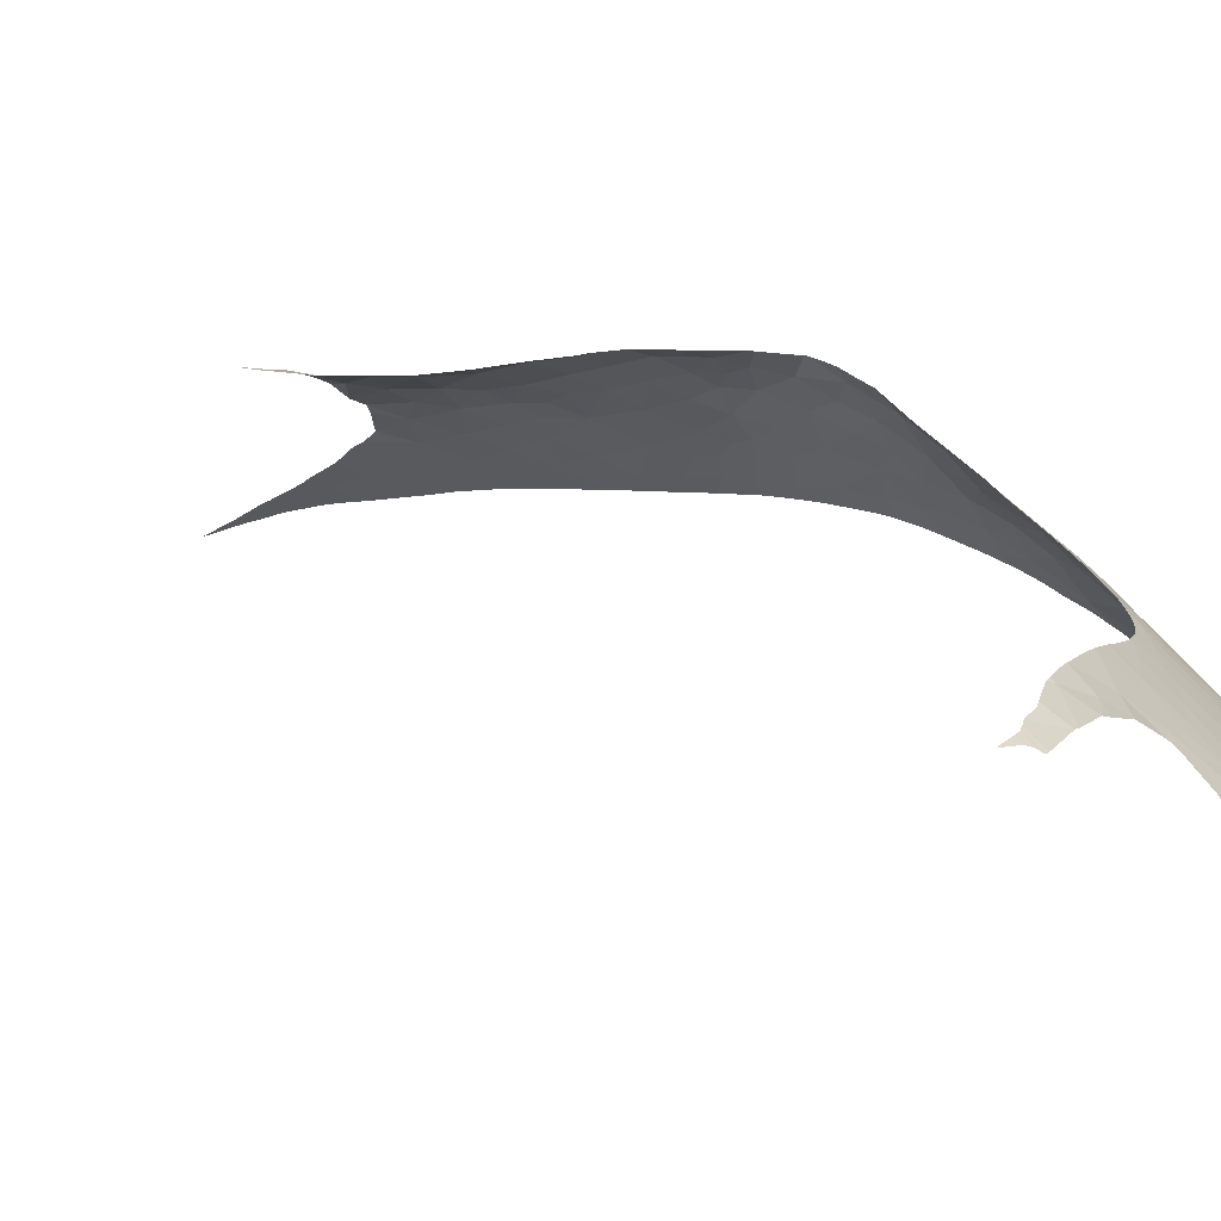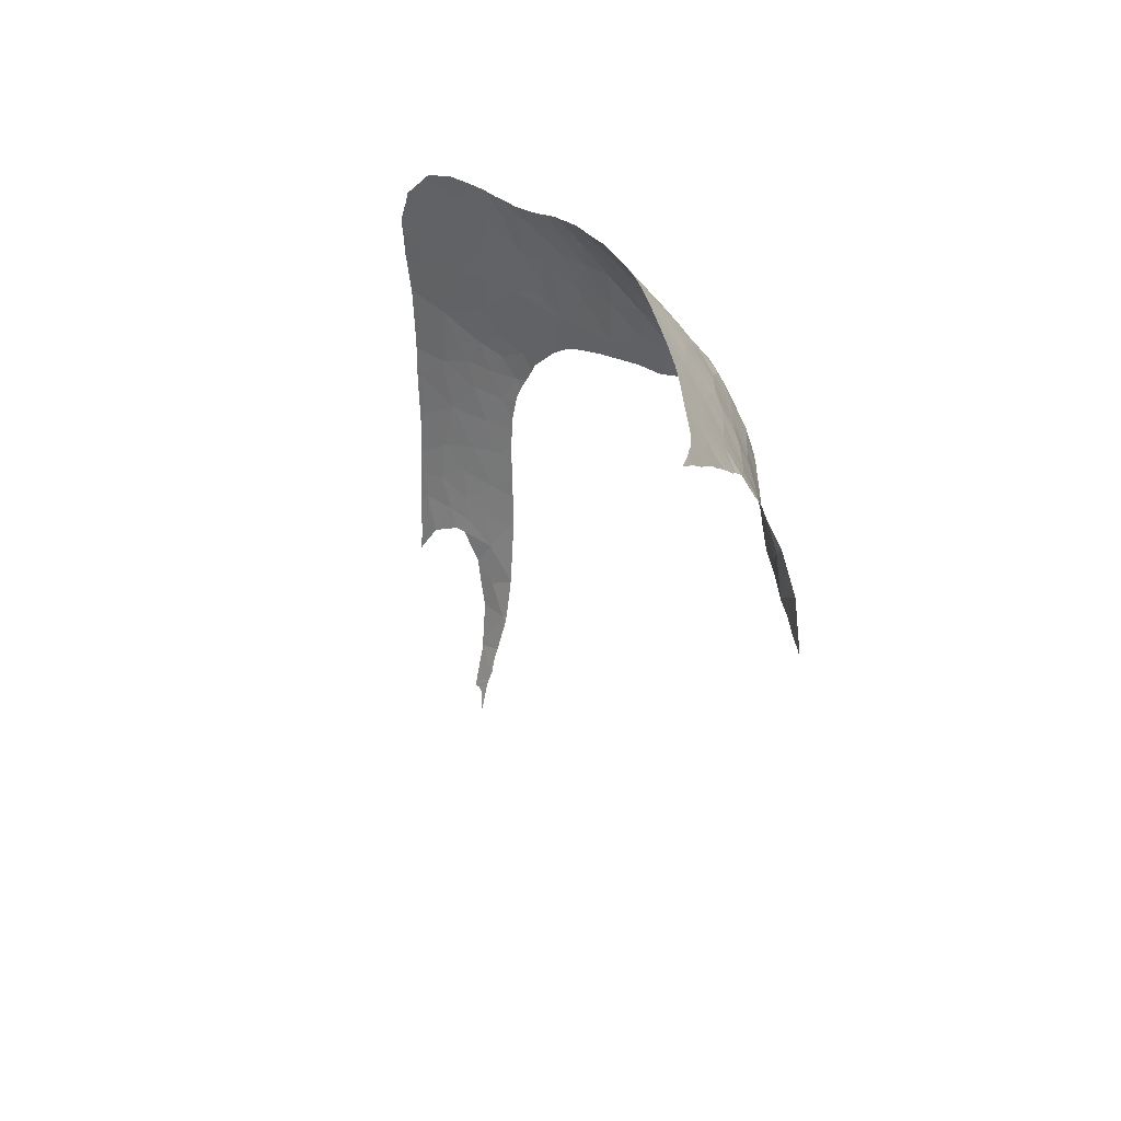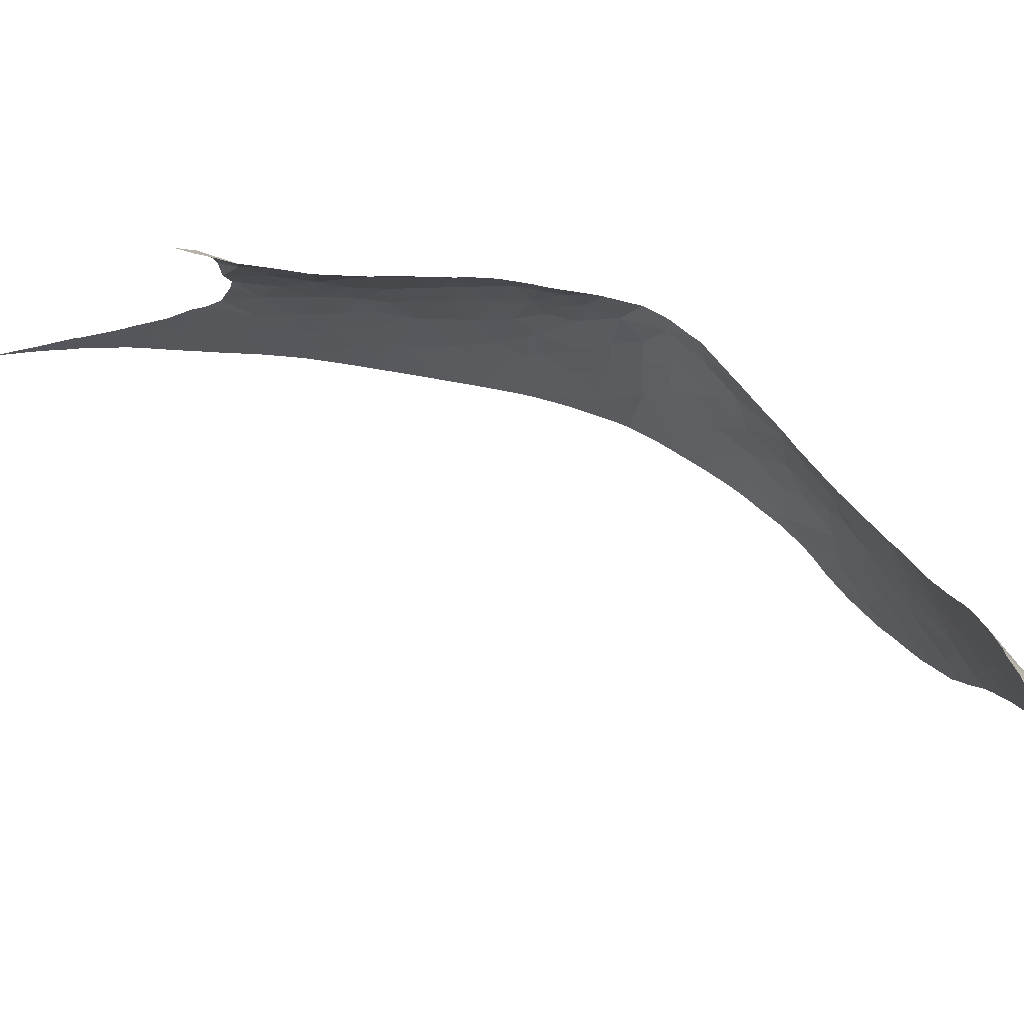
<metadata>
{"format":"obj","ext":"obj","renderer":"f3d","projection":"perspective","resolution":1024,"background":"white","views":[{"elev":-17.6,"azim":-69.8,"up":"+Y"},{"elev":-64.1,"azim":109.7,"up":"+Z"},{"elev":-11.6,"azim":-95.9,"up":"+Y"}]}
</metadata>
<code>
v -14.12 51.17 84.71
v -13.32 51.3 84.88
v -12.82 52.09 84.39
v 5.164 68.86 61.76
v 2.908 69.54 62.26
v 4.91 68.85 64.01
v 3.255 69.08 67.85
v 1.705 69.59 67.85
v 1.882 69.34 69.32
v -1.009 70.15 55.66
v -1.915 70.23 54.4
v -2.889 69.92 55.81
v -0.0905 70.36 53.74
v -1.343 70.54 53.51
v 6.137 68 67.78
v 4.676 68.52 68.2
v 5.56 67.91 69.47
v 6.372 63.19 79.04
v 5.744 64.35 77.77
v 4.152 63.41 79.15
v 5.713 62.29 80.23
v 0.3593 68.57 73.09
v 1.911 68.51 72.32
v 0.7366 69.2 71.08
v -2.102 56.74 84.14
v -0.4585 56.63 84.56
v -0.9817 57.94 83.52
v -1.306 55.26 85.38
v -2.134 70.51 53.3
v -3.37 70.47 52.63
v -4.013 69.75 54.33
v 0.7647 69.67 68.44
v 0.323 69.61 69.48
v -0.5303 69.82 68.39
v 7.401 64.64 76.53
v 5.357 65.45 76.18
v -8.398 51.13 86.52
v -7.797 52.33 85.82
v -8.415 51.8 86.01
v -9.049 51.97 85.68
v -8.807 53.18 84.88
v -10.64 52.83 84.55
v 3.175 57.71 84.26
v 1.262 56.56 84.92
v 3.094 55.05 86.38
v 5.644 68.47 65.55
v 6.757 67.96 66.27
v 6.769 68.12 64.67
v 5.454 57.03 84.99
v 6.663 55.15 86.79
v 7.168 65.97 73.89
v 7.123 66.48 72.64
v 5.522 67 72.83
v -1.613 70.02 59.59
v 0.133 70.07 59.14
v -0.5577 70.07 57.67
v 8.466 59.83 82.39
v 8.591 60.74 81.44
v 6.429 60.82 81.63
v 6.887 66.96 71.07
v 4.663 67.87 71.07
v 4.241 62.26 80.31
v 2.514 61.74 80.79
v 4.586 61.59 81.08
v 3.962 61.05 81.55
v 3.284 66.46 75.29
v 2.321 67.69 73.68
v 0.9197 67.29 74.89
v 3.523 67.81 72.46
v 2.747 68.58 70.97
v 4.979 68.55 67.23
v 5.547 68.39 66.61
v 4.194 68.92 66.22
v 1.609 69.84 61.1
v 1.425 69.94 59.74
v 0.0427 70.02 60.88
v -2.592 69.77 57.64
v 0.5702 70.31 54.14
v 2.776 69.64 59
v 1.292 69.94 57.75
v 2.532 69.66 60.49
v 0.1871 55.53 85.49
v 1.194 55.27 85.88
v -16.12 50.3 84.45
v -14.69 52.11 83.5
v 0.4667 69.8 67.17
v -0.8402 70.07 66.22
v -0.8806 69.9 67.37
v -2.036 69.99 61.8
v 0.4094 70.09 56.13
v 1.565 65.91 76.38
v 3.797 68.55 69.48
v 4.276 68.77 67.37
v -0.3508 70.01 62.74
v -1.792 70.06 63.58
v -0.5359 70.06 64.45
v -11.49 51.7 85.17
v 1.745 69.97 55.43
v 2.698 69.47 64.66
v 3.042 69.61 57.1
v 1.095 70.18 54.08
v 2.449 69.97 53.68
v -1.653 69.81 67.53
v 0.8525 69.82 65.43
v -3.308 55.3 84.88
v -6.599 51.26 87.02
v -7.701 49.86 87.79
v 1.478 57.95 83.87
v 0.4833 58.89 83.01
v 0.3286 57.62 83.98
v -9.54 51.08 86.15
v -9.745 51.47 85.79
v -9.7 49.64 87.2
v -7.129 54.23 84.65
v 6.717 58.77 83.46
v 4.036 59.84 82.53
v -4.83 53.91 85.51
v -5.267 55.55 84.21
v -5.081 50.52 88.12
v -6.416 50.1 88.04
v -18.69 49.11 83.72
v -18.59 48.95 83.96
v -18.26 49.88 83.24
v -2.475 53.46 86.48
v -0.6059 52.23 87.93
v 0.243 53.94 86.73
v -2.874 51.37 88.04
v -4.675 52.22 86.86
v -9.416 54.57 83.7
v -9.939 54.48 83.58
v -12.88 53.24 83.4
v -6.206 52.79 85.97
v -2.734 51.31 88.13
v 1.058 52.55 88.07
v 0.3345 52.73 87.75
v 0.7566 52.44 88.09
v 8.172 56.96 85.2
v 9.238 55.41 86.77
v 1.838 59.95 82.23
v 2.192 58.89 83.19
v 8.497 61.96 79.87
v 4.001 67.06 73.78
v 8.514 64.14 76.7
v 8.368 64.48 76.15
v 9.619 58.51 83.66
v 7.734 63.6 77.94
v 3.526 64.95 77.16
v 4.846 58.34 83.81
v 8.263 65.85 73.05
v 5.076 69.31 49.44
v 4.965 69.33 49.57
v 5.533 69.16 50.36
v 3.218 69.74 52.39
v 2.939 69.81 53
v 4.537 69.36 53.13
v 5.15 69.22 52.04
v 2.195 69.45 66.53
v -0.6684 68.09 73.99
v 6.822 68.36 61.08
v 6.688 68.28 62.88
v 7.348 68.09 62.47
v 1.11 69.81 63.61
v 1.064 69.85 62.12
v 3.888 69.3 60.33
v 6.835 68.88 48.61
v 6.115 69.1 47.37
v 5.378 69.25 48.88
v 7.198 67.3 69.11
v 4.753 60.82 81.7
v 1.057 64.14 78.22
v 5.371 66.22 74.54
v 6.894 65.41 75.29
v 8.777 64.66 75.51
v 4.001 69.52 51.31
v 6.589 68.66 56.56
v 5.068 69.16 54.76
v 4.723 69.18 56.71
v 5.945 68.79 58.19
v 6.251 68.88 53.47
v 5.54 68.82 59.89
v 7.01 68.38 59.79
v 3.328 69.62 55.11
v 4.319 69.22 58.54
v 6.203 69.09 47.11
v 6.974 68.87 47.75
v -14.91 52.18 83.29
v -14.99 52.13 83.28
v -15.09 52.07 83.28
v 0.0915 60.01 81.99
v -0.2284 59.4 82.46
v -0.2931 59.3 82.54
v -4.902 69.82 52.78
v -4.486 69.82 53.39
v -4.163 69.75 54.12
v -2.686 69.74 59.83
v -2.389 69.88 61.47
v -2.728 69.73 59.57
v -2.29 69.92 62.09
v -2.127 69.97 63.19
v -2.083 69.99 63.39
v -2.366 69.89 61.61
v -4.047 69.73 54.42
v -4.089 69.72 54.33
v -3.6 69.74 55.52
v -4.136 69.74 54.2
v -7.774 55.27 83.7
v -8.882 54.88 83.64
v -4.398 56.43 83.8
v -4.789 56.26 83.82
v -5.128 56.15 83.8
v -0.6425 69.33 72.02
v -0.6482 69.39 71.86
v -0.6644 68.97 72.73
v -1.03 69.61 70.26
v -0.7208 69.44 71.49
v -0.6379 68.8 73.06
v -0.6654 67.82 74.39
v -3.005 69.67 58.17
v -0.6813 67.73 74.48
v 11.12 57.64 84.52
v 11.12 57.36 84.83
v 7.51 67.92 63.92
v 7.535 67.89 64.16
v 7.431 68 63.23
v 7.331 68.11 62.33
v 7.319 68.82 46.43
v 7.205 68.89 45.32
v 7.155 68.84 47.02
v 6.995 68.87 47.61
v 7.391 68.82 46.07
v 7.692 67.48 67.05
v 7.663 67.61 66.21
v 7.709 67.41 67.52
v 10.97 57.08 85.16
v 11.06 57.21 85
v 8.312 65.7 73.4
v 8.239 65.92 72.88
v 1.643 52.75 88.03
v -0.0051 52.17 88.13
v -0.4347 52.03 88.14
v -0.0986 52.13 88.13
v 8.198 66.06 72.59
v 8.074 66.27 71.93
v 8.053 66.31 71.82
v -6.403 49.94 88.17
v -6.208 50.01 88.18
v -6.079 50.06 88.18
v 8.543 54.59 87.51
v 9.055 54.94 87.21
v 9.549 55.28 86.93
v 8.674 65 74.87
v 8.368 65.55 73.74
v -8.089 49.33 88.11
v -7.931 49.38 88.12
v -9.205 48.91 88.05
v -10.03 48.61 88.01
v -10.85 48.24 88.02
v -18.88 49.18 83.44
v -18.46 49.72 83.25
v -18.53 49.68 83.22
v -19.04 49.38 83.07
v -19.6 49.02 82.87
v -12.65 53.34 83.42
v -12.58 53.36 83.43
v -1.812 70.07 65.51
v -1.769 69.94 66.56
v -1.867 70.07 65.07
v -1.862 70.07 65.12
v -16.5 51.11 83.38
v -16.46 50.17 84.38
v -16.94 50.76 83.38
v -15.97 51.47 83.34
v -17.71 50.32 83.22
v -9.531 54.64 83.61
v -9.404 54.69 83.61
v -9.086 54.81 83.63
v -10.64 54.2 83.53
v -18.2 49.93 83.24
v -18.37 49.06 84.04
v -17.85 50.21 83.23
v -18.34 49.82 83.25
v -1.95 70.07 64.2
v -2.055 70 63.6
v -1.998 70.03 63.92
v -2.333 57.44 83.56
v -3.173 56.95 83.73
v -1.556 58.04 83.3
v -2.028 57.62 83.5
v -6.771 55.59 83.74
v -7.017 55.51 83.74
v -14.63 52.35 83.32
v -11.07 54.02 83.51
v -10.7 54.17 83.53
v -3.839 56.67 83.77
v -3.397 56.86 83.74
v -6.261 55.76 83.76
v -5.419 56.05 83.79
v -5.73 55.94 83.78
v -1.095 58.53 83.03
v -1.508 58.09 83.28
v -19.69 48.95 82.85
v -5.166 69.83 52.39
v -4.234 70.23 52.18
v -5.405 69.93 51.75
v -5.409 69.86 51.98
v -5.556 69.86 51.74
v 7.414 68.84 44.85
v 7.682 68.77 44.94
v 7.697 68.77 44.88
v 7.987 68.7 43.84
v -5.021 69.82 52.61
v -3.453 69.72 56.1
v -3.205 69.67 57.09
v 7.59 68.79 45.3
v 7.464 68.81 45.78
v 0.6801 62.22 80.03
v 0.7053 61.93 80.31
v 0.7308 61.62 80.61
v -3.15 69.64 57.43
v -3.097 69.65 57.7
v -1.747 69.89 66.97
v -1.731 69.87 67.09
v -1.543 69.77 68.06
v -1.31 69.71 69.08
v -0.5255 59.1 82.67
v -0.5692 59.06 82.7
v 0.4839 63.31 78.94
v 0.255 60.31 81.74
v 0.4222 60.62 81.49
v 0.4916 60.74 81.39
v 11.05 58.45 83.62
v 11.02 58.71 83.33
v 0.2353 64.16 78.13
v 0.0316 64.88 77.37
v 0.2731 64 78.28
v -0.5406 66.35 75.79
v -0.5194 66.21 75.94
v -1.046 69.64 70.14
v -1.083 69.67 69.95
v -1.009 69.6 70.36
v 0.4264 63.51 78.73
v -0.0994 65.31 76.91
v -0.0747 65.26 76.97
v -0.46 66.09 76.08
v 7.938 66.7 70.47
v 7.872 66.86 69.92
v 7.83 67.01 69.31
v 7.74 67.24 68.29
v 7.929 66.73 70.38
v 6.944 68.43 59.3
v 6.793 68.54 58.04
v 6.717 68.59 57.5
v 6.677 68.65 56.32
v 6.664 68.67 55.96
v 6.64 68.7 55.33
v 7.642 67.68 65.78
v 7.598 67.76 65.13
v 7.552 67.86 64.42
v 6.681 68.72 54.45
v 6.707 68.73 53.92
v 6.71 68.75 53.6
v 6.715 68.77 53.02
v 7.217 68.21 61.38
v 7.185 68.24 61.11
v 10.21 60.32 81.64
v 9.858 60.81 81.08
v 10.36 60.07 81.88
v 10.56 59.7 82.24
v 10.47 59.89 82.05
v 9.005 63.35 77.69
v 8.966 63.82 76.99
v 9.122 62.53 78.79
v 9.03 62.96 78.23
v 8.963 63.84 76.94
v 8.929 64 76.66
v 7.172 68.25 60.99
v 7.164 68.26 60.93
v 6.998 68.39 59.7
v 9.285 61.87 79.74
v 9.248 62.02 79.53
v 6.721 68.78 52.61
v 6.732 68.81 51.78
v 6.964 68.41 59.45
v 6.647 68.7 55.19
v 6.686 68.64 56.57
v 6.692 68.63 56.76
v 6.684 68.64 56.52
v 7.737 67.26 68.21
v 6.864 68.87 48.55
v 6.854 68.87 48.62
v 6.815 68.88 48.91
v 6.843 68.87 48.69
v 6.983 68.87 47.69
v 8.095 68.68 43.43
v 6.724 68.87 49.71
v 6.729 68.88 49.56
v 6.723 68.87 49.75
v 6.72 68.83 51.18
v 6.705 68.86 50.33
v 6.73 68.81 51.69
v 10.79 56.78 85.45
v 10.46 56.21 86.01
v 10.33 56 86.22
v 9.294 61.83 79.79
v 10.1 55.64 86.59
v 10.16 55.69 86.54
v 4.769 53.66 87.89
v 5.549 53.83 87.84
v 1.805 52.8 88.02
v 1.748 52.78 88.03
v 3.255 53.24 87.95
v -2.92 51.25 88.13
v -1.955 51.55 88.14
v -3.222 51.16 88.12
v -4.053 50.87 88.12
v 10.54 59.75 82.2
v -6.024 50.08 88.18
v 10.51 59.82 82.13
v 6.018 53.93 87.81
v 6.591 54.06 87.78
v 9.755 61.01 80.85
v 9.358 61.71 79.95
v 4.061 53.48 87.92
v -0.8604 51.89 88.15
v -5.044 50.49 88.16
v -5.125 50.45 88.16
v 8.881 64.14 76.43
v 8.718 64.9 75.05
v 8.794 64.57 75.66
v 8.833 64.39 76
v 8.74 64.81 75.22
v 4.448 53.58 87.91
v 7.481 54.3 87.68
v 7.64 54.35 87.66
v -0.659 51.96 88.15
v -7.358 49.59 88.14
f 3 2 1
f 6 5 4
f 9 8 7
f 12 11 10
f 11 14 13
f 17 16 15
f 20 19 18
f 18 21 20
f 24 23 22
f 27 26 25
f 26 28 25
f 31 30 29
f 29 11 31
f 9 33 32
f 33 34 32
f 19 36 35
f 39 38 37
f 42 41 40
f 45 44 43
f 48 47 46
f 46 6 48
f 50 45 49
f 45 43 49
f 53 52 51
f 56 55 54
f 59 58 57
f 61 60 53
f 64 63 62
f 63 64 65
f 68 67 66
f 67 23 69
f 23 70 69
f 64 62 21
f 15 16 71
f 14 11 29
f 72 15 71
f 71 73 72
f 76 75 74
f 12 10 77
f 10 56 77
f 12 31 11
f 11 13 10
f 13 78 10
f 75 80 79
f 81 75 79
f 61 69 70
f 9 24 33
f 54 55 76
f 44 83 82
f 85 1 84
f 63 20 62
f 88 87 86
f 76 89 54
f 24 9 70
f 56 54 77
f 10 90 56
f 23 24 70
f 32 34 86
f 80 75 55
f 75 76 55
f 22 23 67
f 91 68 66
f 34 88 86
f 74 75 81
f 81 5 74
f 16 92 7
f 7 93 16
f 96 95 94
f 95 89 94
f 3 42 97
f 97 2 3
f 94 89 76
f 98 80 90
f 9 32 8
f 32 86 8
f 90 80 56
f 80 55 56
f 6 73 99
f 100 80 98
f 80 100 79
f 78 101 98
f 98 90 78
f 10 78 90
f 101 102 98
f 103 88 34
f 87 96 104
f 86 87 104
f 28 105 25
f 107 37 106
f 110 109 108
f 108 44 110
f 112 40 111
f 107 113 37
f 113 111 37
f 97 42 112
f 42 40 112
f 85 3 1
f 41 114 38
f 38 40 41
f 40 38 39
f 116 59 115
f 59 57 115
f 26 44 82
f 40 37 111
f 109 110 27
f 27 110 26
f 110 44 26
f 28 26 82
f 118 105 117
f 120 106 119
f 123 122 121
f 126 125 124
f 40 39 37
f 128 127 119
f 125 127 124
f 83 44 45
f 129 114 41
f 130 129 42
f 129 41 42
f 85 131 3
f 37 38 106
f 38 132 106
f 125 133 127
f 117 128 132
f 128 106 132
f 82 83 126
f 114 117 132
f 38 114 132
f 106 128 119
f 107 106 120
f 114 118 117
f 128 117 124
f 124 127 128
f 28 82 126
f 105 28 124
f 28 126 124
f 117 105 124
f 126 83 45
f 44 108 43
f 136 135 134
f 125 126 135
f 138 50 137
f 50 49 137
f 140 109 139
f 139 116 140
f 63 116 139
f 59 141 58
f 137 49 115
f 43 140 116
f 69 61 53
f 53 142 69
f 144 143 35
f 108 109 140
f 140 43 108
f 145 137 115
f 115 57 145
f 143 146 35
f 19 20 147
f 43 116 148
f 115 49 148
f 49 43 148
f 116 115 148
f 52 149 51
f 67 69 142
f 152 151 150
f 155 154 153
f 153 156 155
f 8 86 157
f 157 7 8
f 93 7 73
f 147 91 66
f 16 17 92
f 47 72 46
f 72 73 46
f 68 158 22
f 22 67 68
f 16 93 71
f 93 73 71
f 6 99 5
f 161 160 159
f 92 9 7
f 99 162 5
f 86 104 157
f 46 73 6
f 160 48 6
f 15 72 47
f 160 6 4
f 4 159 160
f 96 94 162
f 104 96 162
f 162 99 104
f 157 104 99
f 99 73 157
f 7 157 73
f 94 76 163
f 162 94 163
f 163 5 162
f 76 74 163
f 74 5 163
f 4 5 164
f 5 81 164
f 81 79 164
f 167 166 165
f 67 142 66
f 61 17 60
f 17 15 168
f 168 60 17
f 59 116 169
f 62 20 21
f 170 91 147
f 92 17 61
f 61 70 92
f 9 92 70
f 60 52 53
f 64 59 169
f 63 170 20
f 170 147 20
f 53 51 171
f 19 147 36
f 147 66 36
f 142 53 171
f 171 66 142
f 146 19 35
f 36 172 35
f 172 173 35
f 146 141 18
f 51 172 171
f 172 36 171
f 36 66 171
f 19 146 18
f 59 64 21
f 141 59 21
f 21 18 141
f 116 63 65
f 64 169 65
f 169 116 65
f 156 174 152
f 174 151 152
f 167 152 150
f 156 153 174
f 177 176 175
f 177 175 178
f 155 156 179
f 179 176 155
f 154 155 176
f 181 159 180
f 159 4 180
f 182 176 177
f 100 98 182
f 182 177 100
f 178 183 177
f 79 100 183
f 100 177 183
f 102 154 182
f 154 176 182
f 98 102 182
f 180 183 178
f 4 164 180
f 164 183 180
f 164 79 183
f 185 166 184
f 187 186 85
f 187 85 188
f 190 189 109
f 190 109 191
f 193 192 30
f 193 30 31
f 31 194 193
f 77 54 195
f 54 89 196
f 196 195 54
f 197 77 195
f 199 198 89
f 199 89 95
f 95 200 199
f 196 89 201
f 201 89 198
f 203 31 202
f 31 12 204
f 204 202 31
f 194 31 205
f 205 31 203
f 206 114 129
f 129 207 206
f 209 208 118
f 209 118 210
f 24 22 211
f 211 212 24
f 211 22 213
f 215 214 24
f 215 24 212
f 213 22 216
f 216 22 158
f 158 68 217
f 197 218 77
f 219 217 68
f 221 145 220
f 48 160 222
f 222 223 48
f 222 160 224
f 224 160 161
f 161 159 225
f 184 227 226
f 226 228 184
f 229 184 228
f 226 227 230
f 15 47 231
f 231 47 232
f 233 15 231
f 235 234 145
f 235 145 221
f 236 51 149
f 149 52 237
f 135 126 134
f 126 45 238
f 238 134 126
f 239 125 135
f 135 136 239
f 241 240 125
f 241 125 239
f 237 52 242
f 52 60 243
f 243 242 52
f 243 60 244
f 246 245 120
f 120 119 247
f 247 246 120
f 248 50 138
f 138 249 248
f 249 138 250
f 252 251 51
f 252 51 236
f 113 107 253
f 253 107 254
f 256 113 255
f 255 113 253
f 257 113 256
f 259 121 258
f 258 260 259
f 260 258 261
f 261 258 262
f 263 3 131
f 264 42 3
f 3 263 264
f 96 87 265
f 265 87 266
f 268 267 96
f 268 96 265
f 84 270 269
f 269 270 271
f 188 85 272
f 272 85 84
f 84 269 272
f 271 270 273
f 275 129 274
f 274 129 130
f 207 129 276
f 276 129 275
f 130 42 277
f 270 279 278
f 279 122 123
f 123 278 279
f 273 270 280
f 280 270 278
f 123 121 281
f 281 121 259
f 282 95 96
f 96 267 282
f 284 283 95
f 284 95 282
f 27 25 285
f 285 25 286
f 288 287 27
f 288 27 285
f 290 289 114
f 290 114 206
f 131 85 291
f 291 85 186
f 277 42 292
f 292 42 264
f 293 277 292
f 25 105 294
f 294 105 118
f 118 208 294
f 286 25 295
f 295 25 294
f 118 114 289
f 289 296 118
f 298 297 118
f 298 118 296
f 300 299 27
f 300 27 287
f 262 258 301
f 304 303 302
f 302 305 304
f 306 304 305
f 309 308 307
f 309 307 310
f 302 303 311
f 303 30 192
f 192 311 303
f 204 12 312
f 12 77 313
f 313 312 12
f 315 227 314
f 314 227 307
f 307 308 314
f 230 227 315
f 316 170 63
f 63 317 316
f 317 63 318
f 320 319 77
f 320 77 218
f 313 77 319
f 210 118 297
f 200 95 283
f 322 321 87
f 322 87 88
f 88 103 322
f 103 34 323
f 323 34 324
f 191 109 325
f 325 109 326
f 326 109 27
f 27 299 326
f 327 170 316
f 63 139 328
f 139 109 189
f 189 328 139
f 329 63 328
f 330 318 63
f 330 63 329
f 220 145 331
f 331 145 332
f 334 170 333
f 333 170 335
f 219 68 336
f 68 91 337
f 337 336 68
f 34 33 338
f 33 24 214
f 214 338 33
f 324 34 339
f 339 34 338
f 214 215 340
f 327 341 170
f 341 335 170
f 343 342 170
f 343 170 334
f 337 91 344
f 91 170 342
f 342 344 91
f 321 266 87
f 346 345 60
f 346 60 168
f 168 347 346
f 347 168 348
f 244 60 345
f 345 346 349
f 351 350 178
f 352 178 175
f 351 178 352
f 354 353 175
f 175 176 355
f 355 354 175
f 232 47 356
f 47 48 357
f 357 356 47
f 358 48 223
f 357 48 358
f 360 359 179
f 360 179 361
f 361 179 362
f 225 159 363
f 363 159 364
f 57 58 365
f 58 141 366
f 366 365 58
f 145 57 367
f 367 57 365
f 369 368 145
f 369 145 367
f 141 146 370
f 370 146 143
f 143 371 370
f 373 372 141
f 373 141 370
f 371 143 374
f 374 143 375
f 364 159 376
f 376 159 377
f 377 159 181
f 181 180 378
f 380 379 141
f 380 141 372
f 362 179 381
f 381 179 156
f 156 382 381
f 350 383 180
f 350 180 178
f 355 176 384
f 176 179 359
f 359 384 176
f 378 180 383
f 386 175 385
f 385 175 387
f 352 175 386
f 387 175 353
f 348 168 388
f 168 15 233
f 233 388 168
f 390 165 389
f 165 166 185
f 185 389 165
f 392 391 165
f 392 165 390
f 185 184 393
f 393 184 229
f 310 307 394
f 396 395 167
f 396 167 165
f 165 391 396
f 152 167 395
f 395 397 152
f 399 398 152
f 399 152 397
f 382 156 400
f 400 156 152
f 152 398 400
f 138 137 401
f 401 137 145
f 145 234 401
f 250 138 402
f 402 138 401
f 403 250 402
f 404 141 379
f 405 250 403
f 403 406 405
f 407 45 50
f 50 408 407
f 410 45 409
f 409 45 411
f 45 410 238
f 412 127 133
f 133 125 413
f 414 127 412
f 415 119 127
f 415 127 414
f 332 145 368
f 368 369 416
f 247 119 417
f 418 416 369
f 408 50 419
f 419 50 420
f 366 141 421
f 422 141 404
f 421 141 422
f 411 45 423
f 413 125 424
f 426 119 425
f 425 119 415
f 417 119 426
f 375 143 427
f 172 51 251
f 251 428 172
f 143 144 429
f 144 35 173
f 173 429 144
f 427 143 430
f 430 143 429
f 173 172 431
f 431 172 428
f 423 45 432
f 432 45 407
f 420 50 433
f 433 50 434
f 434 50 248
f 424 125 435
f 435 125 240
f 254 107 436
f 436 107 120
f 120 245 436

</code>
